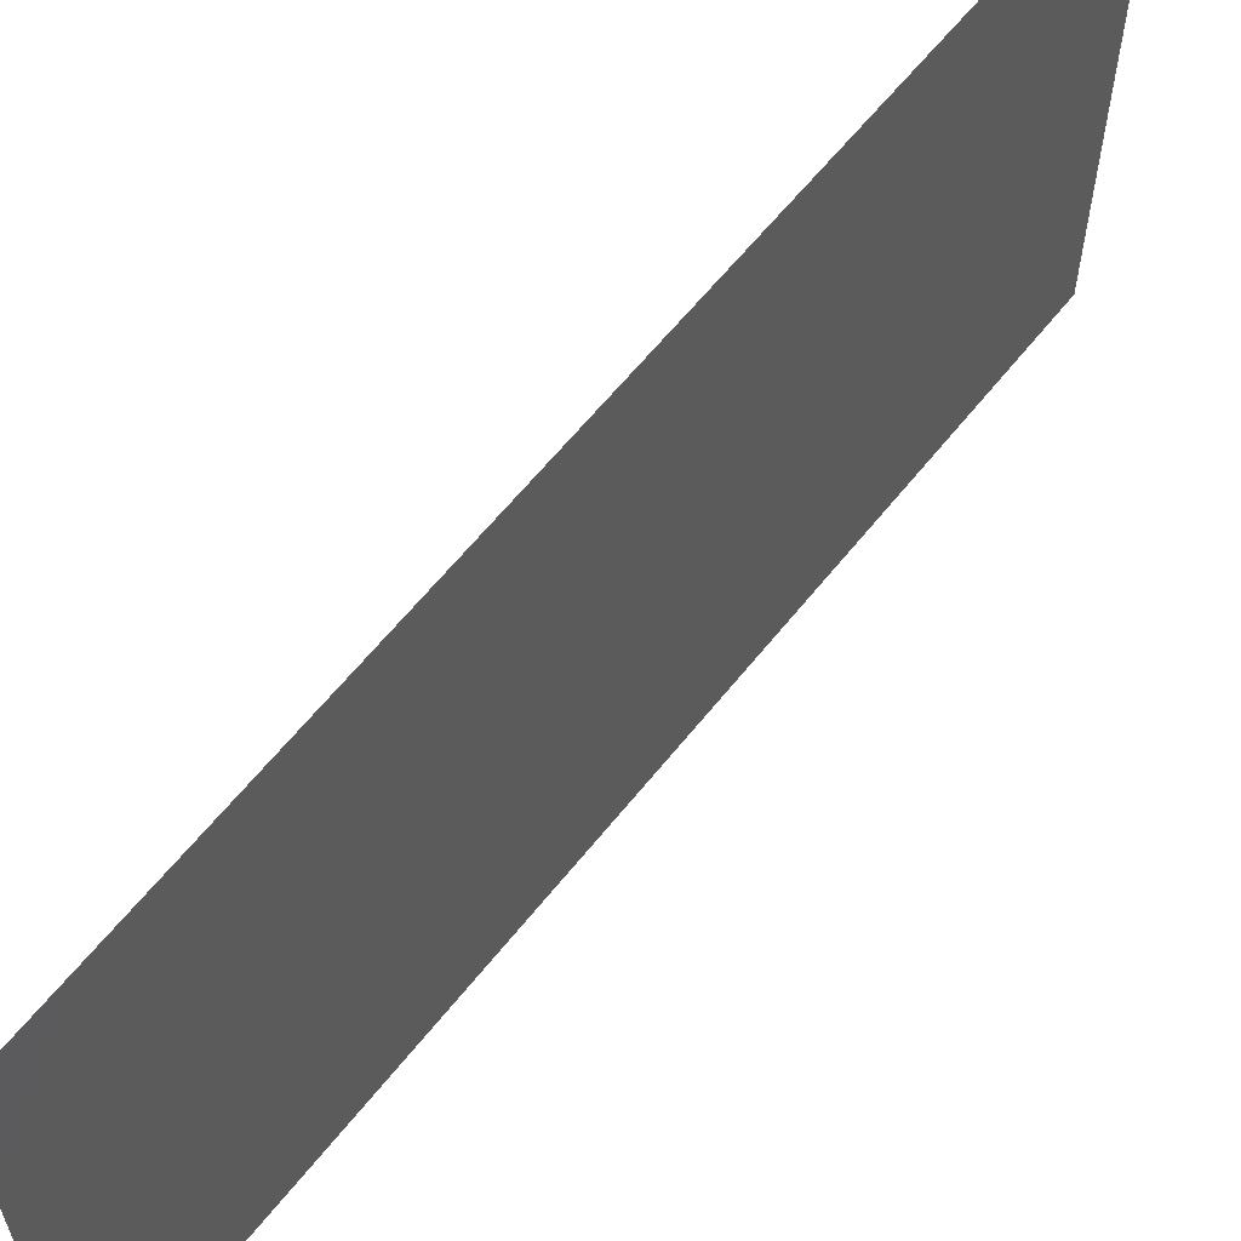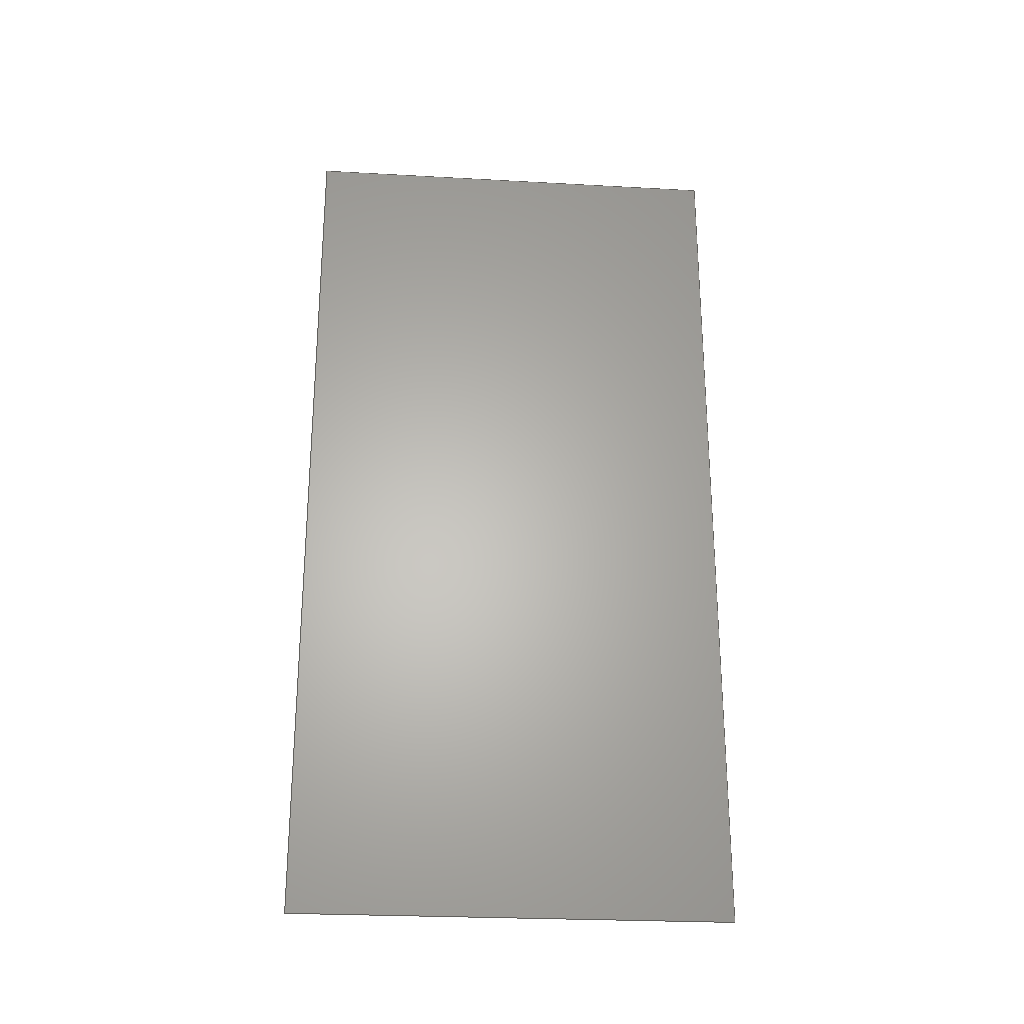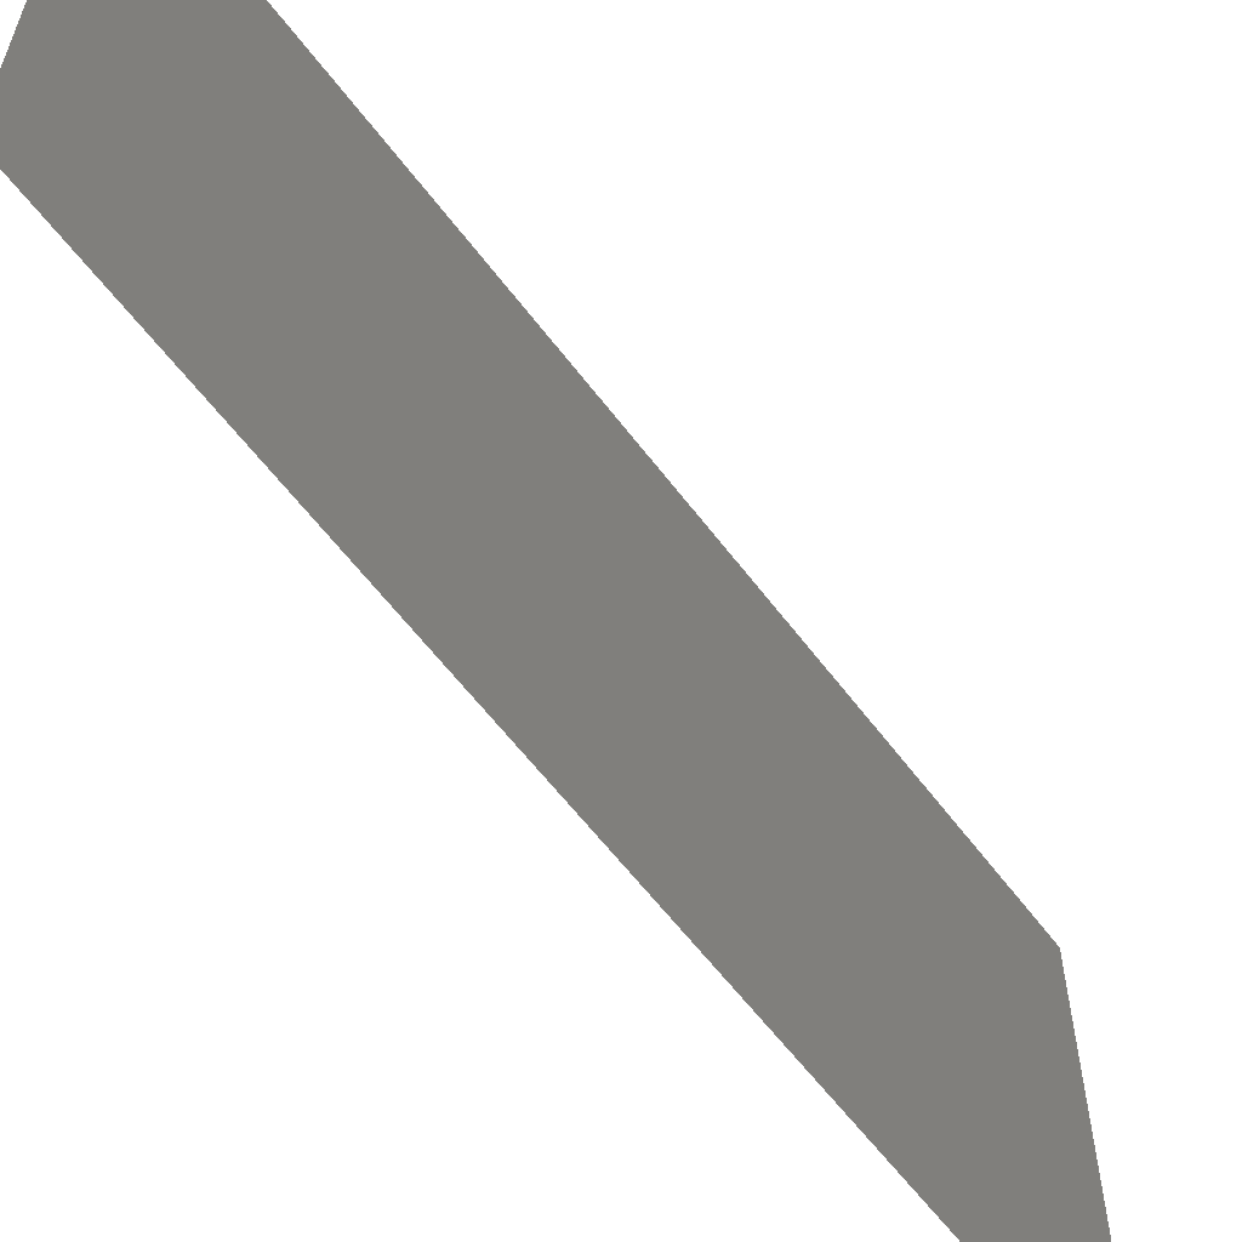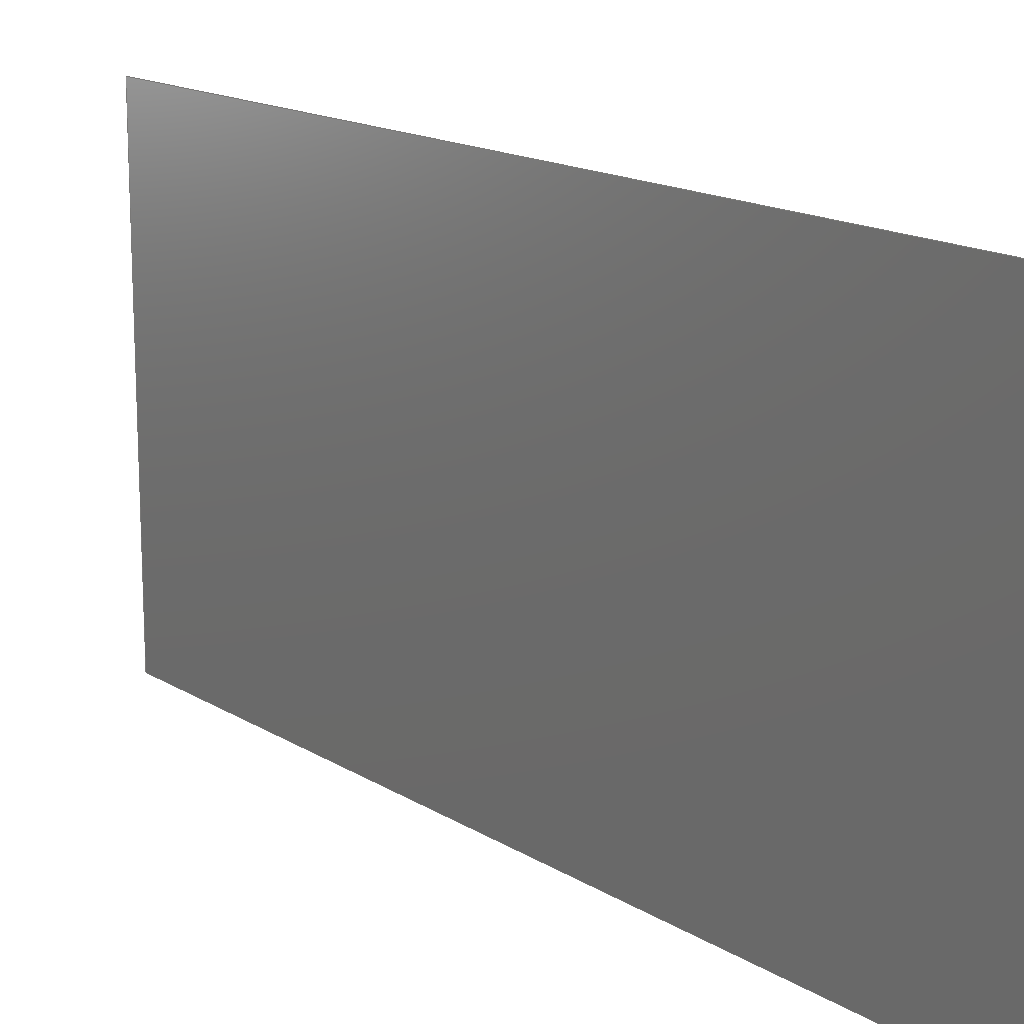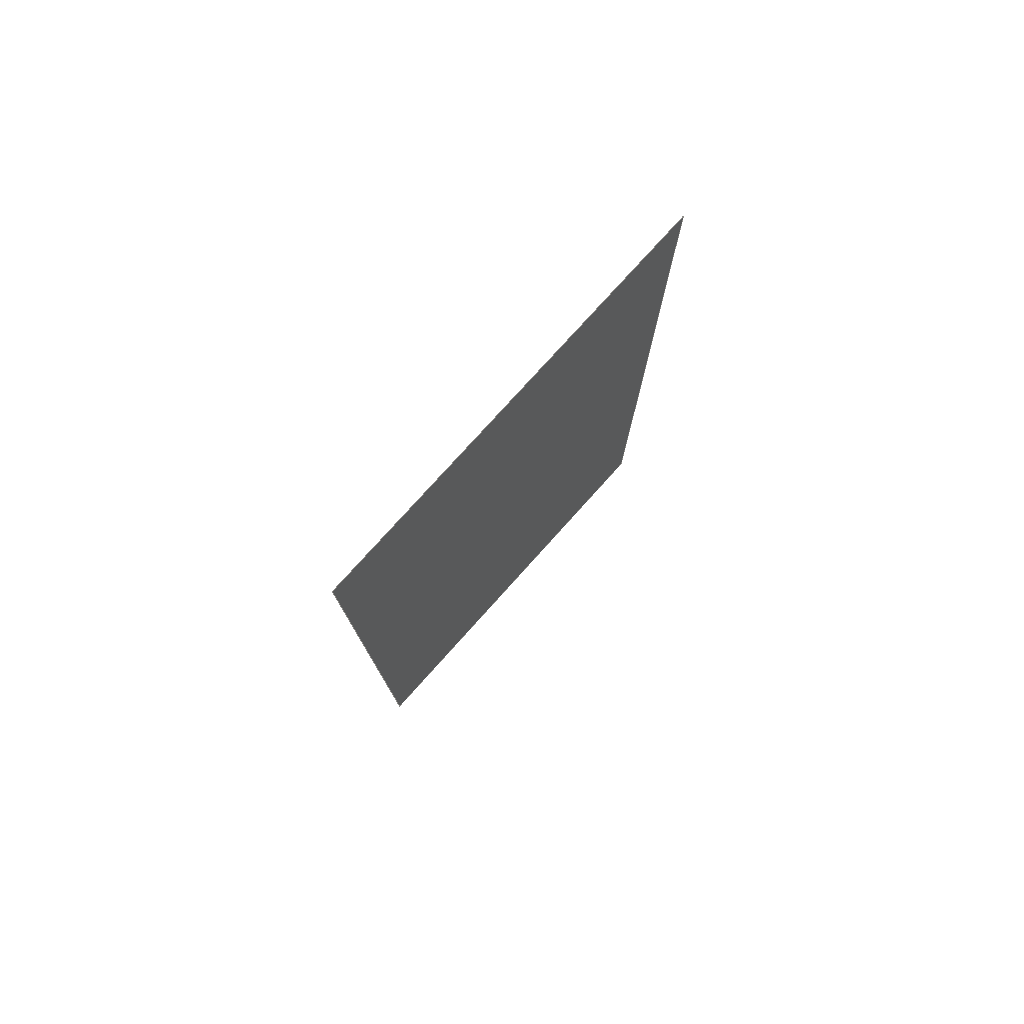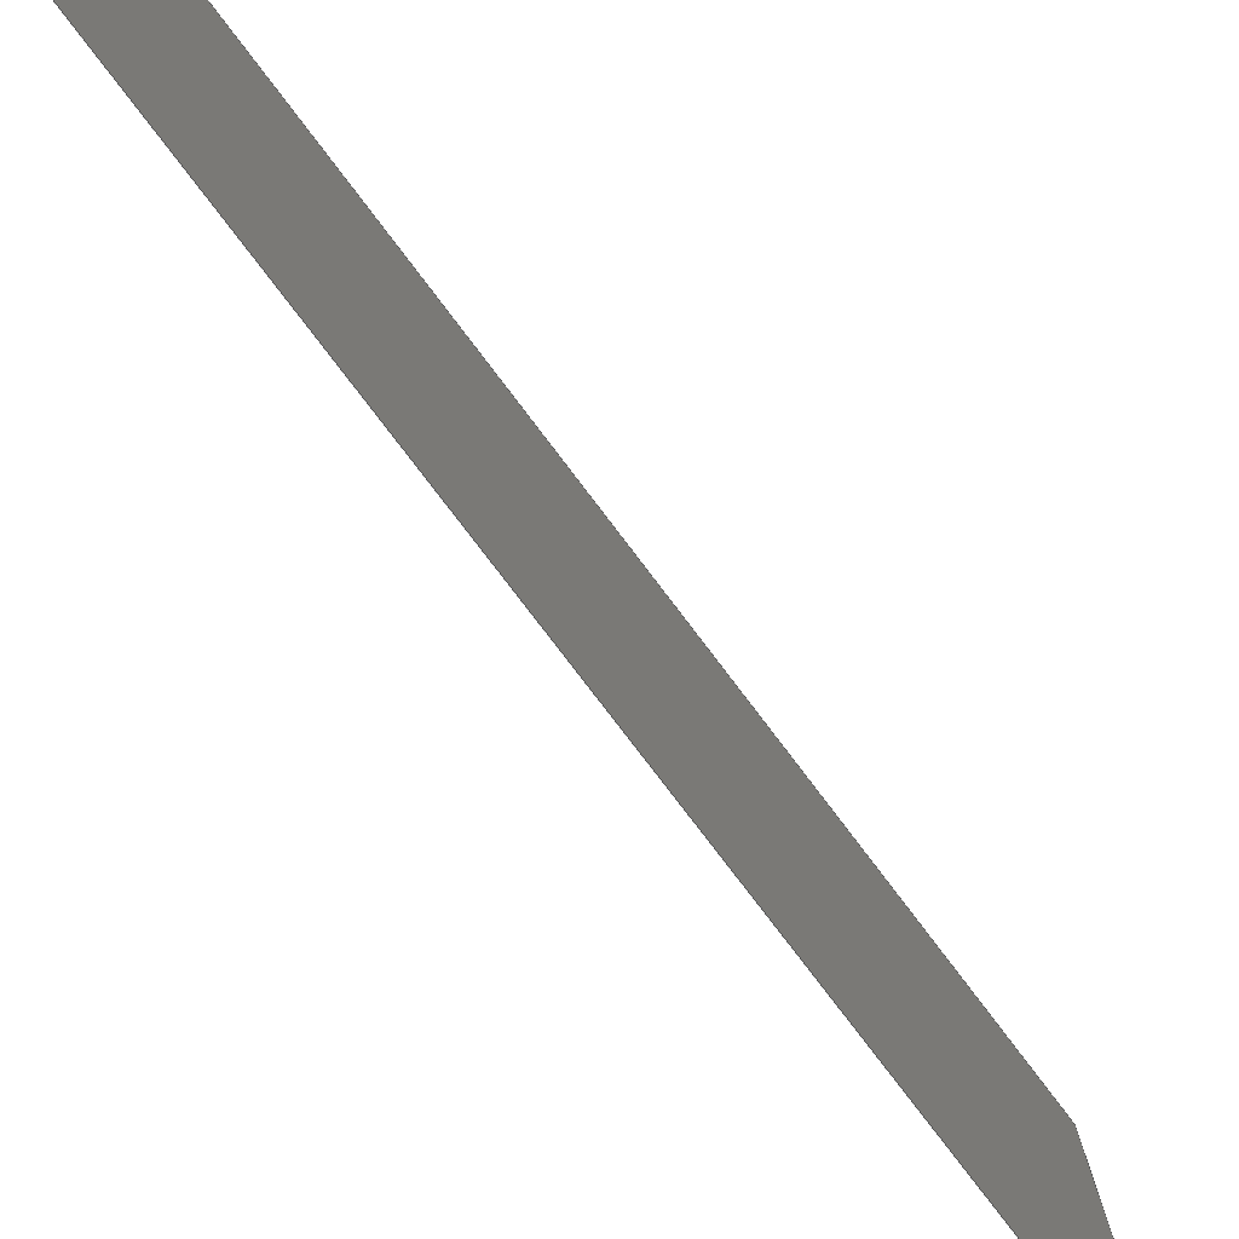
<metadata>
{"format":"step","ext":"step","renderer":"f3d","projection":"perspective","resolution":1024,"background":"white","views":[{"elev":61.0,"azim":38.2,"up":"+Y"},{"elev":-26.1,"azim":85.0,"up":"+Z"},{"elev":-60.2,"azim":36.8,"up":"+Y"},{"elev":15.6,"azim":-37.9,"up":"+Y"},{"elev":77.6,"azim":-138.0,"up":"+Z"},{"elev":-77.4,"azim":-142.9,"up":"+Y"}]}
</metadata>
<code>
ISO-10303-21;
DATA;
#1 = APPLICATION_PROTOCOL_DEFINITION('international standard',
  'config_control_design',1994,#2);
#2 = APPLICATION_CONTEXT(
'configuration controlled 3D designs of mechanical parts and assemblies'
  );
#3 = SHAPE_DEFINITION_REPRESENTATION(#4,#10);
#4 = PRODUCT_DEFINITION_SHAPE('','',#5);
#5 = PRODUCT_DEFINITION('design','',#6,#9);
#6 = PRODUCT_DEFINITION_FORMATION_WITH_SPECIFIED_SOURCE('','',#7,
  .NOT_KNOWN.);
#7 = PRODUCT('Open CASCADE STEP translator 7.4 5',
  'Open CASCADE STEP translator 7.4 5','',(#8));
#8 = MECHANICAL_CONTEXT('',#2,'mechanical');
#9 = DESIGN_CONTEXT('',#2,'design');
#10 = MANIFOLD_SURFACE_SHAPE_REPRESENTATION('',(#11,#15),#89);
#11 = AXIS2_PLACEMENT_3D('',#12,#13,#14);
#12 = CARTESIAN_POINT('',(0,0,0));
#13 = DIRECTION('',(0,0,1));
#14 = DIRECTION('',(1,0,-0));
#15 = SHELL_BASED_SURFACE_MODEL('',(#16));
#16 = OPEN_SHELL('',(#17));
#17 = ADVANCED_FACE('',(#18),#32,.T.);
#18 = FACE_BOUND('',#19,.T.);
#19 = EDGE_LOOP('',(#20,#43,#59,#75));
#20 = ORIENTED_EDGE('',*,*,#21,.T.);
#21 = EDGE_CURVE('',#22,#24,#26,.T.);
#22 = VERTEX_POINT('',#23);
#23 = CARTESIAN_POINT('',(-60,-6.106e-15,10));
#24 = VERTEX_POINT('',#25);
#25 = CARTESIAN_POINT('',(-60,-6.106e-15,0));
#26 = SURFACE_CURVE('',#27,(#31),.PCURVE_S1);
#27 = LINE('',#28,#29);
#28 = CARTESIAN_POINT('',(-60,-6.106e-15,0));
#29 = VECTOR('',#30,1);
#30 = DIRECTION('',(0,0,-1));
#31 = PCURVE('',#32,#37);
#32 = PLANE('',#33);
#33 = AXIS2_PLACEMENT_3D('',#34,#35,#36);
#34 = CARTESIAN_POINT('',(-60,5,0));
#35 = DIRECTION('',(-1,0,0));
#36 = DIRECTION('',(0,-1,0));
#37 = DEFINITIONAL_REPRESENTATION('',(#38),#42);
#38 = LINE('',#39,#40);
#39 = CARTESIAN_POINT('',(5,0));
#40 = VECTOR('',#41,1);
#41 = DIRECTION('',(0,-1));
#42 = ( GEOMETRIC_REPRESENTATION_CONTEXT(2) 
PARAMETRIC_REPRESENTATION_CONTEXT() REPRESENTATION_CONTEXT('2D SPACE',''
  ) );
#43 = ORIENTED_EDGE('',*,*,#44,.T.);
#44 = EDGE_CURVE('',#24,#45,#47,.T.);
#45 = VERTEX_POINT('',#46);
#46 = CARTESIAN_POINT('',(-60,-5,0));
#47 = SURFACE_CURVE('',#48,(#52),.PCURVE_S1);
#48 = LINE('',#49,#50);
#49 = CARTESIAN_POINT('',(-60,5,0));
#50 = VECTOR('',#51,1);
#51 = DIRECTION('',(0,-1,0));
#52 = PCURVE('',#32,#53);
#53 = DEFINITIONAL_REPRESENTATION('',(#54),#58);
#54 = LINE('',#55,#56);
#55 = CARTESIAN_POINT('',(0,0));
#56 = VECTOR('',#57,1);
#57 = DIRECTION('',(1,0));
#58 = ( GEOMETRIC_REPRESENTATION_CONTEXT(2) 
PARAMETRIC_REPRESENTATION_CONTEXT() REPRESENTATION_CONTEXT('2D SPACE',''
  ) );
#59 = ORIENTED_EDGE('',*,*,#60,.T.);
#60 = EDGE_CURVE('',#45,#61,#63,.T.);
#61 = VERTEX_POINT('',#62);
#62 = CARTESIAN_POINT('',(-60,-5,10));
#63 = SURFACE_CURVE('',#64,(#68),.PCURVE_S1);
#64 = LINE('',#65,#66);
#65 = CARTESIAN_POINT('',(-60,-5,0));
#66 = VECTOR('',#67,1);
#67 = DIRECTION('',(0,0,1));
#68 = PCURVE('',#32,#69);
#69 = DEFINITIONAL_REPRESENTATION('',(#70),#74);
#70 = LINE('',#71,#72);
#71 = CARTESIAN_POINT('',(10,0));
#72 = VECTOR('',#73,1);
#73 = DIRECTION('',(0,1));
#74 = ( GEOMETRIC_REPRESENTATION_CONTEXT(2) 
PARAMETRIC_REPRESENTATION_CONTEXT() REPRESENTATION_CONTEXT('2D SPACE',''
  ) );
#75 = ORIENTED_EDGE('',*,*,#76,.F.);
#76 = EDGE_CURVE('',#22,#61,#77,.T.);
#77 = SURFACE_CURVE('',#78,(#82),.PCURVE_S1);
#78 = LINE('',#79,#80);
#79 = CARTESIAN_POINT('',(-60,5,10));
#80 = VECTOR('',#81,1);
#81 = DIRECTION('',(0,-1,0));
#82 = PCURVE('',#32,#83);
#83 = DEFINITIONAL_REPRESENTATION('',(#84),#88);
#84 = LINE('',#85,#86);
#85 = CARTESIAN_POINT('',(0,10));
#86 = VECTOR('',#87,1);
#87 = DIRECTION('',(1,0));
#88 = ( GEOMETRIC_REPRESENTATION_CONTEXT(2) 
PARAMETRIC_REPRESENTATION_CONTEXT() REPRESENTATION_CONTEXT('2D SPACE',''
  ) );
#89 = ( GEOMETRIC_REPRESENTATION_CONTEXT(3) 
GLOBAL_UNCERTAINTY_ASSIGNED_CONTEXT((#93)) GLOBAL_UNIT_ASSIGNED_CONTEXT(
(#90,#91,#92)) REPRESENTATION_CONTEXT('Context #1',
  '3D Context with UNIT and UNCERTAINTY') );
#90 = ( LENGTH_UNIT() NAMED_UNIT(*) SI_UNIT(.MILLI.,.METRE.) );
#91 = ( NAMED_UNIT(*) PLANE_ANGLE_UNIT() SI_UNIT($,.RADIAN.) );
#92 = ( NAMED_UNIT(*) SI_UNIT($,.STERADIAN.) SOLID_ANGLE_UNIT() );
#93 = UNCERTAINTY_MEASURE_WITH_UNIT(LENGTH_MEASURE(1e-07),#90,
  'distance_accuracy_value','confusion accuracy');
#94 = PRODUCT_RELATED_PRODUCT_CATEGORY('detail',$,(#7));
#95 = PRODUCT_CATEGORY_RELATIONSHIP('','',#96,#94);
#96 = PRODUCT_CATEGORY('part',$);
#97 = CC_DESIGN_PERSON_AND_ORGANIZATION_ASSIGNMENT(#98,#101,(#6,#5));
#98 = PERSON_AND_ORGANIZATION(#99,#100);
#99 = PERSON('IP10.120.23,vsc31494','','vsc31494',$,$,$);
#100 = ORGANIZATION('IP10.120.23','Unspecified','');
#101 = PERSON_AND_ORGANIZATION_ROLE('creator');
#102 = CC_DESIGN_PERSON_AND_ORGANIZATION_ASSIGNMENT(#98,#103,(#7));
#103 = PERSON_AND_ORGANIZATION_ROLE('design_owner');
#104 = CC_DESIGN_PERSON_AND_ORGANIZATION_ASSIGNMENT(#98,#105,(#6));
#105 = PERSON_AND_ORGANIZATION_ROLE('design_supplier');
#106 = CC_DESIGN_PERSON_AND_ORGANIZATION_ASSIGNMENT(#98,#107,(#108));
#107 = PERSON_AND_ORGANIZATION_ROLE('classification_officer');
#108 = SECURITY_CLASSIFICATION('','',#109);
#109 = SECURITY_CLASSIFICATION_LEVEL('unclassified');
#110 = CC_DESIGN_SECURITY_CLASSIFICATION(#108,(#6));
#111 = CC_DESIGN_DATE_AND_TIME_ASSIGNMENT(#112,#116,(#5));
#112 = DATE_AND_TIME(#113,#114);
#113 = CALENDAR_DATE(2021,14,3);
#114 = LOCAL_TIME(21,5,$,#115);
#115 = COORDINATED_UNIVERSAL_TIME_OFFSET(1,$,.AHEAD.);
#116 = DATE_TIME_ROLE('creation_date');
#117 = CC_DESIGN_DATE_AND_TIME_ASSIGNMENT(#112,#118,(#108));
#118 = DATE_TIME_ROLE('classification_date');
#119 = CC_DESIGN_APPROVAL(#120,(#6,#5,#108));
#120 = APPROVAL(#121,'');
#121 = APPROVAL_STATUS('not_yet_approved');
#122 = APPROVAL_PERSON_ORGANIZATION(#98,#120,#123);
#123 = APPROVAL_ROLE('approver');
#124 = APPROVAL_DATE_TIME(#112,#120);
ENDSEC;
END-ISO-10303-21;

</code>
